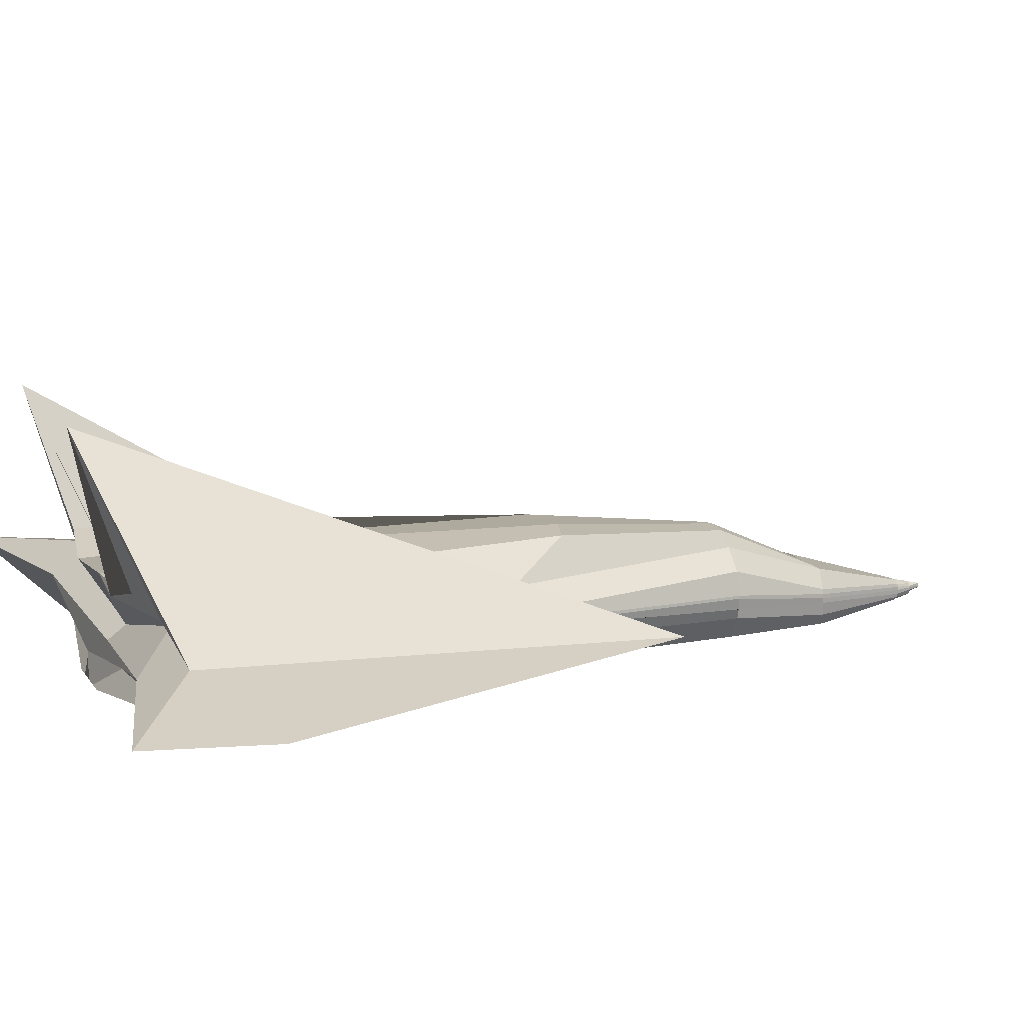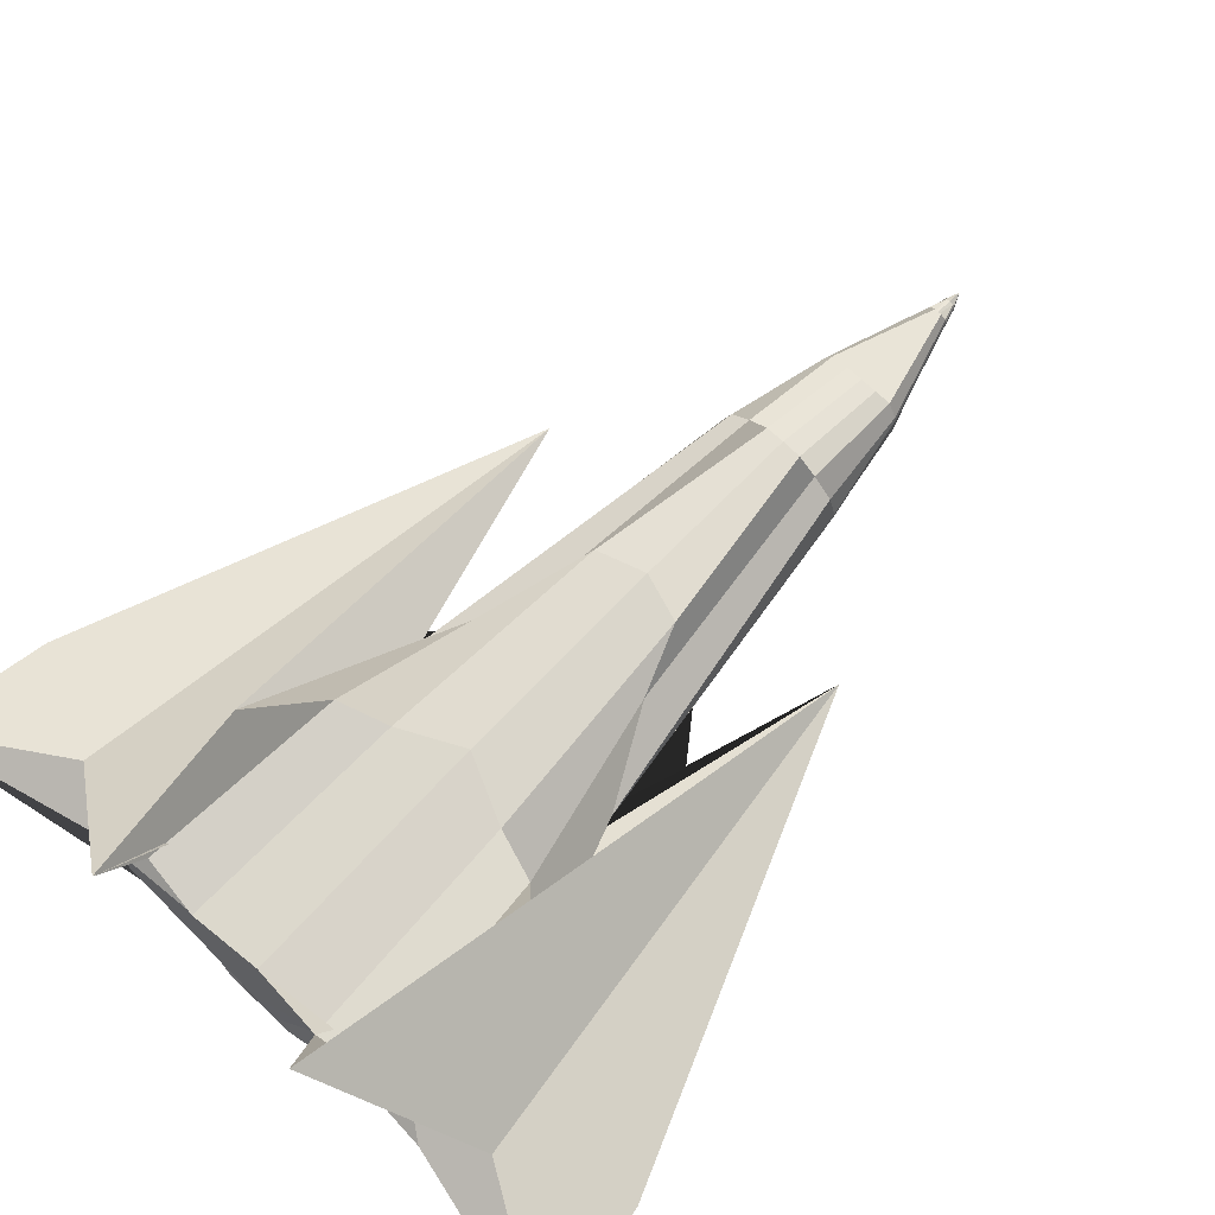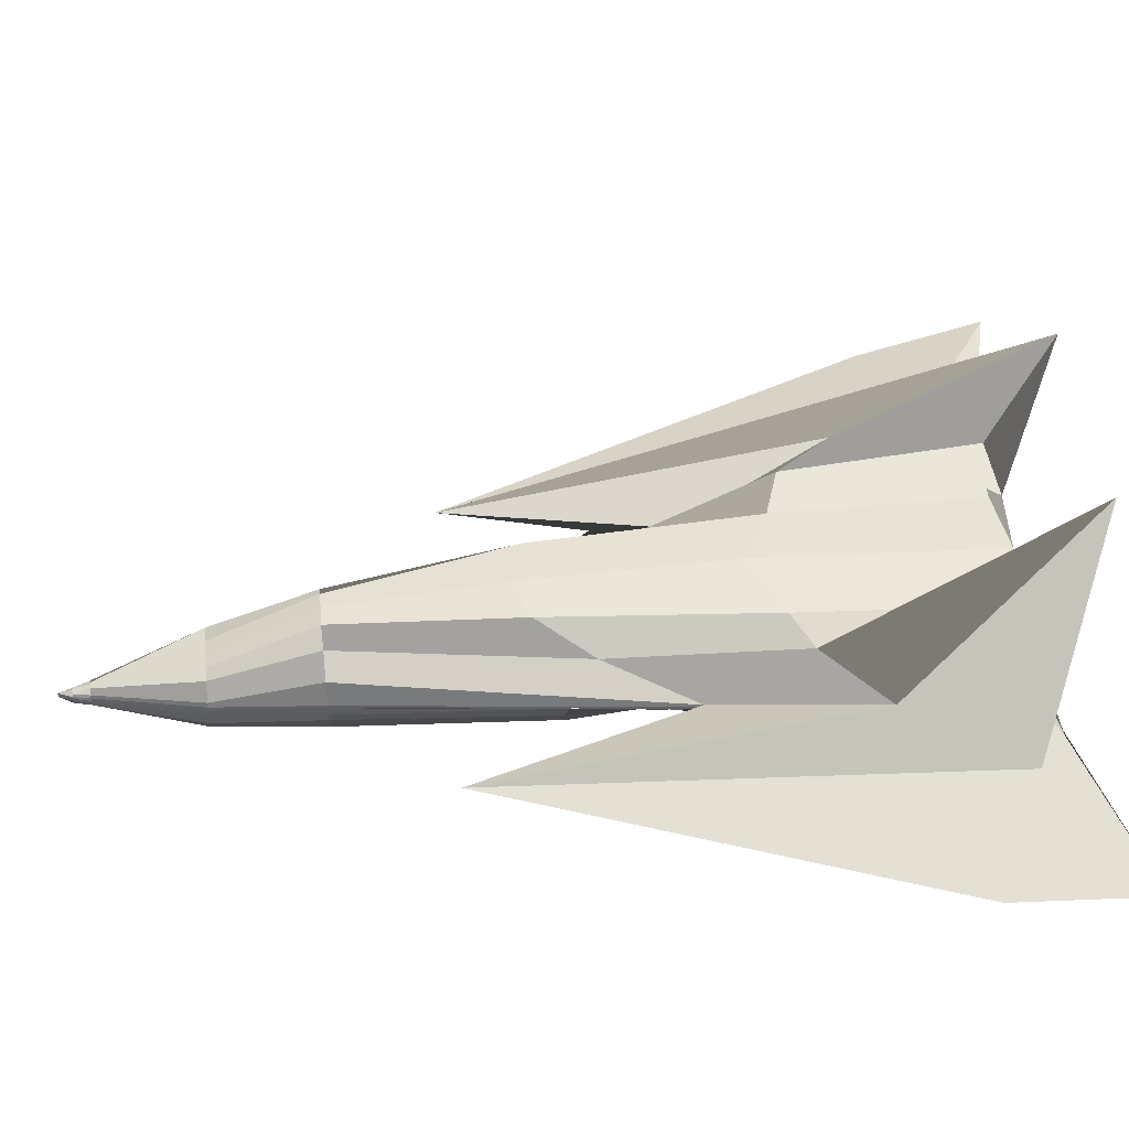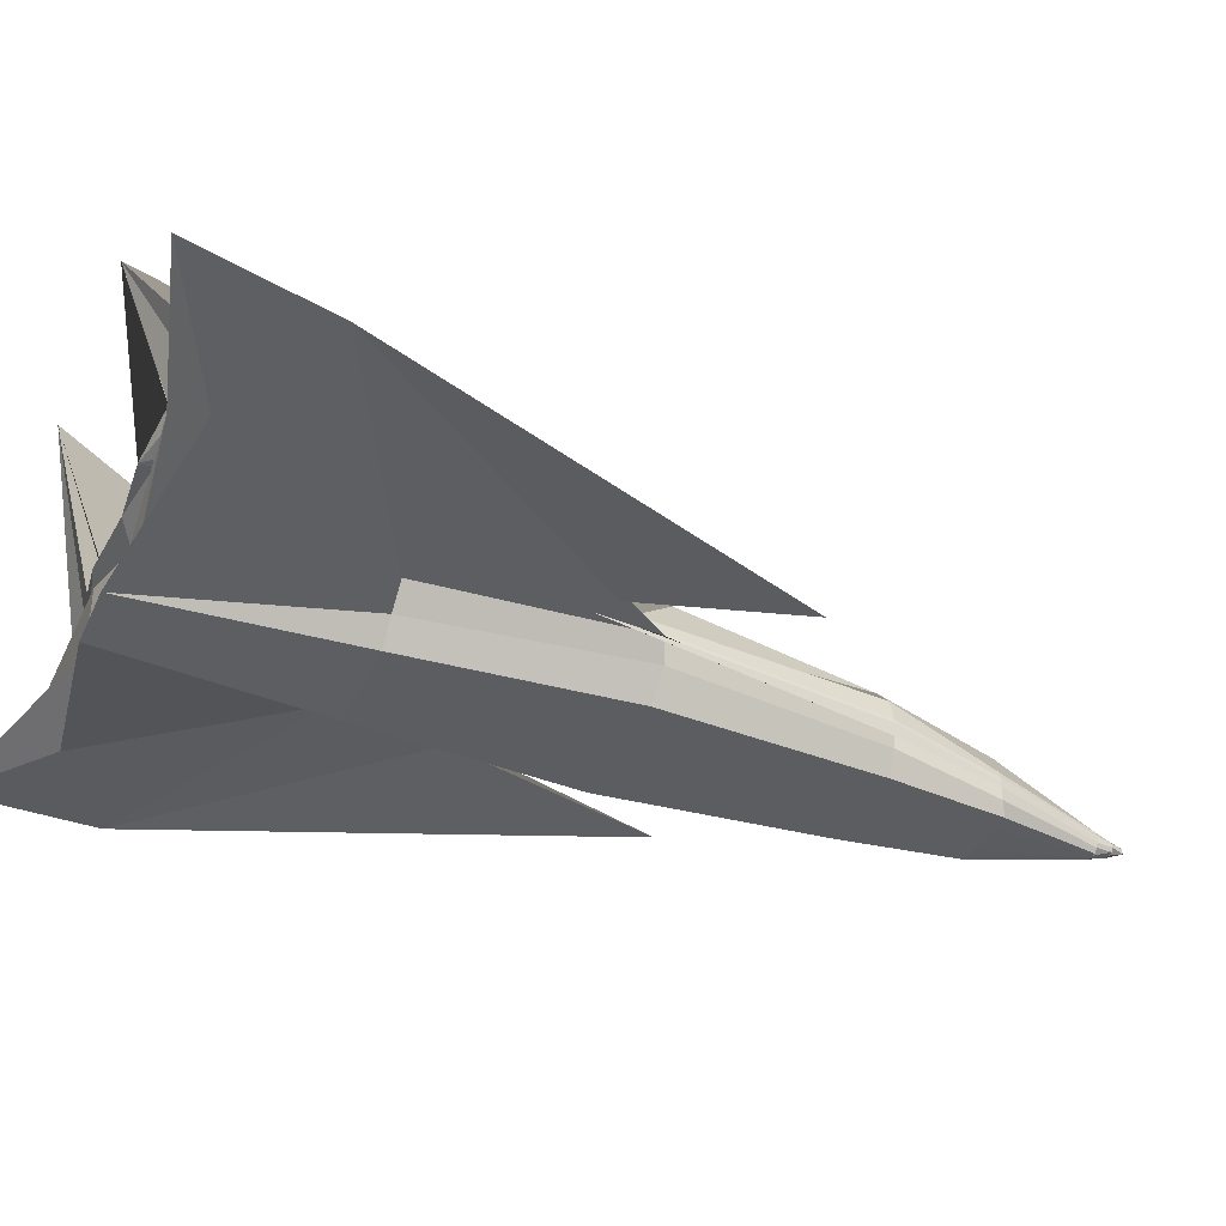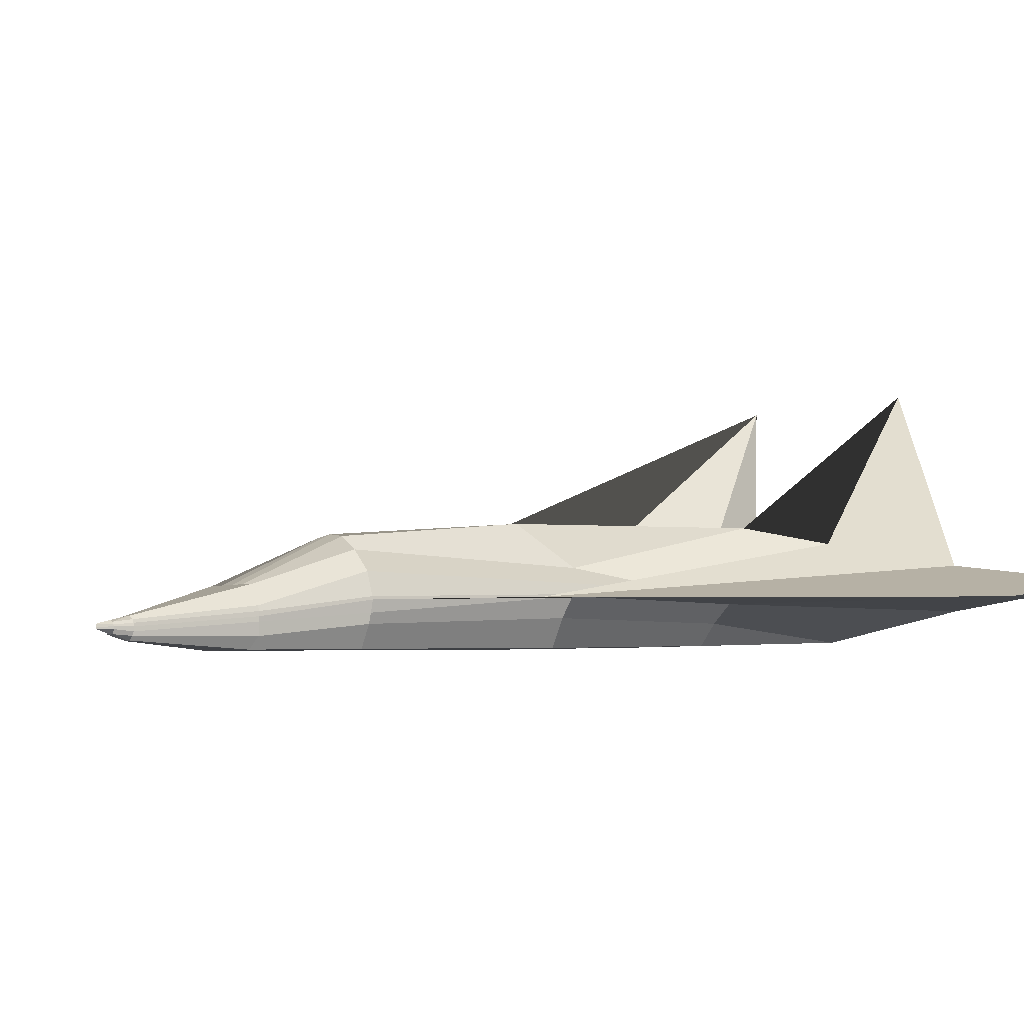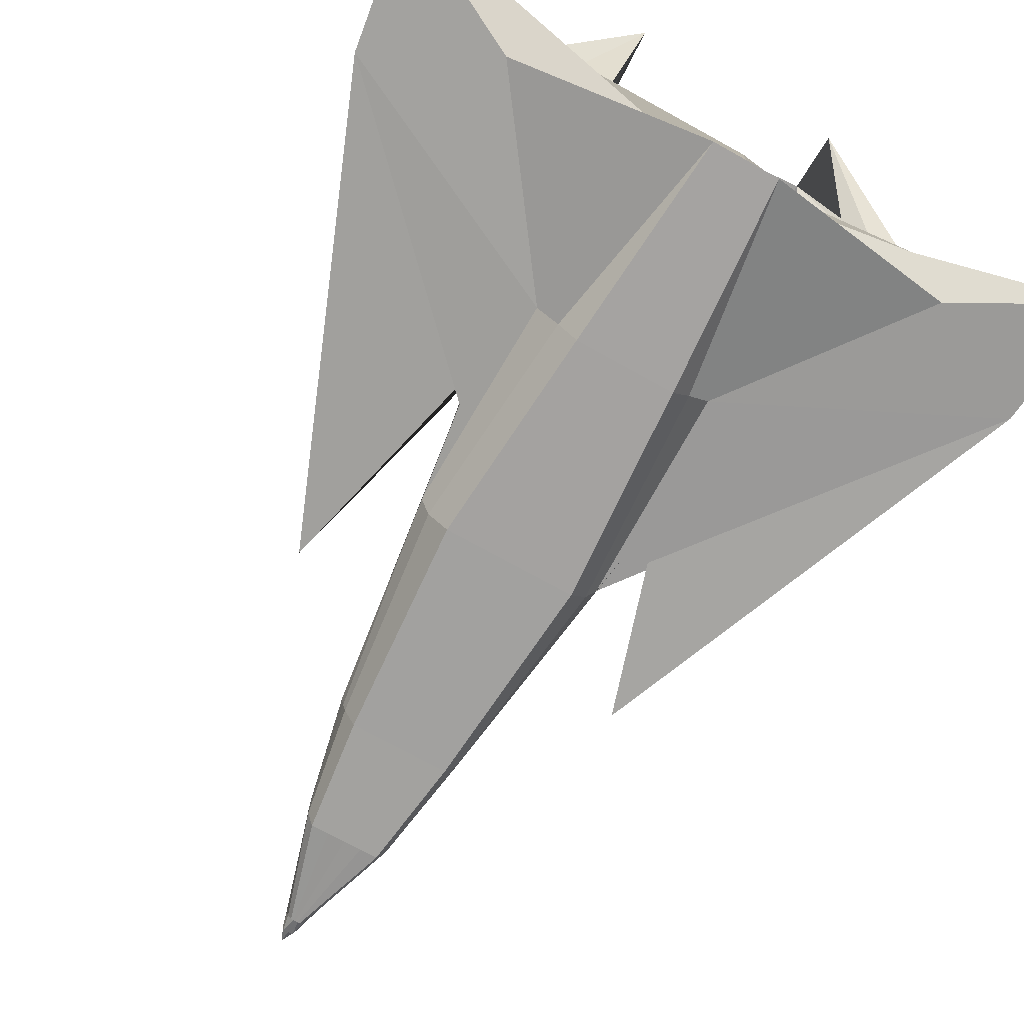
<metadata>
{"format":"obj","ext":"obj","renderer":"f3d","projection":"perspective","resolution":1024,"background":"white","views":[{"elev":13.7,"azim":-111.6,"up":"+Y"},{"elev":72.1,"azim":-136.7,"up":"+Y"},{"elev":45.7,"azim":84.1,"up":"+Y"},{"elev":-36.6,"azim":-112.1,"up":"+Y"},{"elev":-4.5,"azim":49.9,"up":"+Y"},{"elev":-71.4,"azim":150.7,"up":"+Y"}]}
</metadata>
<code>
o Cube
v 1.736 1.073 -5.683
v 0.4671 -0.5 -5.903
v 0.05207 -0.3524 5.903
v 0.06607 -0.6472 5.903
v -1.736 1.073 -5.683
v -0.4671 -0.5 -5.903
v -0.05207 -0.3524 5.903
v -0.06607 -0.6472 5.903
v -0.9111 -0.6673 0
v 0.8927 0.4014 -0.3919
v -0.8927 0.4014 -0.3919
v 0.9111 -0.6673 0
v 3.139 -0.1175 -5.518
v -0.1464 -0.5411 5.903
v 0.1464 -0.5411 5.903
v -3.139 -0.1175 -5.518
v 1.306 0 0
v -1.306 0 0
v -0.1273 -0.396 5.903
v 1.451 3.115 -6.321
v 0.1273 -0.396 5.903
v -1.451 3.115 -6.321
v 1.533 0.1324 -1.621
v -1.533 0.1324 -1.621
v 0.1173 -0.5938 5.903
v 1.167 -0.2826 0.05294
v -1.167 -0.2826 0.05294
v -0.1173 -0.5938 5.903
v 5.043 0.25 -6.461
v 0.1491 -0.4827 5.899
v -5.043 0.25 -6.461
v 1.488 0.02657 -1.348
v -1.488 0.02657 -1.348
v -0.1491 -0.4827 5.899
v -0.6801 -0.7147 2.952
v 0.5235 0.5321 2.952
v -0.5235 0.5321 2.952
v 0.6801 -0.7147 2.952
v -0.8727 -0.2705 2.952
v 0.8727 -0.2705 2.952
v -0.7945 0.2499 2.952
v 0.7945 0.2499 2.952
v 0.8335 -0.4094 2.952
v -0.8335 -0.4094 2.952
v 0.9032 -0.1079 2.945
v -0.9032 -0.1079 2.945
v -0.4838 -0.743 4.492
v 0.4546 0.05999 4.427
v 0.5874 -0.4058 4.427
v 0.575 -0.208 4.427
v 0.5874 -0.5804 4.427
v 0.5874 -0.341 4.427
v -0.4546 0.05999 4.427
v 0.4838 -0.743 4.492
v -0.5874 -0.4058 4.427
v -0.575 -0.208 4.427
v -0.5874 -0.5804 4.427
v -0.5874 -0.341 4.427
v 0 -0.5 -5.903
v 0 -0.3524 5.903
v 0 -0.6508 5.903
v 0 0.8895 -5.712
v 0 -0.6673 0
v 0 0.9575 0.6045
v 0 -0.1175 -5.903
v 0 -0.5195 6.324
v 0 0.4469 -5.552
v 0 -0.4082 6.136
v 0 -0.5808 6.136
v 0 -0.4969 6.325
v 0 -0.00462 -5.645
v 0 -0.7147 2.952
v 0 0.7501 2.952
v 0 -0.743 4.492
v 0 0.05999 4.427
v -0.1423 -0.4393 5.904
v 3.253 0.5096 -5.367
v 0.1423 -0.4393 5.904
v -3.253 0.5096 -5.367
v 1.551 0.08666 -1.81
v -1.551 0.08666 -1.81
v 0.8964 -0.06738 2.95
v -0.8964 -0.06738 2.95
v -0.5884 -0.2781 4.427
v 0.5884 -0.2781 4.427
v 0 -0.4544 6.324
v 0 0.18 -5.396
v 0.03304 -0.6534 5.903
v 0.9713 0.8539 -5.786
v 0.6379 0.9668 0.3914
v 0.907 -0.1175 -5.659
v 2.397 0.8833 -5.485
v 0.2407 -0.5 -5.903
v 2.564 0.25 -5.844
v 0.2611 0.7129 2.958
v 0.2273 0.05999 4.427
v 0.02604 -0.3524 5.903
v 0.5 -0.6673 0
v 0.08489 -0.5178 6.136
v 0.05257 -0.4296 6.136
v 0.07087 -0.5781 6.136
v 0.08487 -0.4827 6.137
v 0.3401 -0.7147 2.952
v 0.2419 -0.743 4.492
v 0.07383 -0.4617 6.137
v 1.74 0.6148 -5.218
v -0.2407 -0.5 -5.903
v -0.02604 -0.3524 5.903
v -0.5 -0.6673 0
v -0.08489 -0.5178 6.136
v -0.05257 -0.4296 6.136
v -0.07087 -0.5781 6.136
v -0.08487 -0.4827 6.137
v -0.3401 -0.7147 2.952
v -0.2419 -0.743 4.492
v -0.03304 -0.6534 5.903
v -0.9713 0.8539 -5.786
v -0.6379 0.9668 0.3914
v -0.907 -0.1175 -5.659
v -2.397 0.8833 -5.485
v -2.564 0.25 -5.844
v -0.2611 0.7129 2.958
v -0.2273 0.05999 4.427
v -1.74 0.6148 -5.218
v -0.07383 -0.4617 6.137
v -1.54 1.013 -2.952
v 0.6947 -0.5944 -2.952
v -0.6947 -0.5944 -2.952
v 1.54 1.013 -2.952
v 1.255 -0.02593 -2.952
v -1.255 -0.02593 -2.952
v 2.339 0.7912 -3.786
v -2.339 0.7912 -3.786
v -0.9541 -0.2888 -2.952
v 0.9541 -0.2888 -2.952
v -4.769 0.01257 -4.641
v 4.769 0.01257 -4.641
v 0 1.059 -2.32
v 0 -0.5944 -2.952
v -2.355 -0.08105 1.411
v 2.355 -0.08105 1.411
v 0.864 0.9466 -2.724
v 0.3622 -0.5944 -2.952
v -0.3622 -0.5944 -2.952
v -0.864 0.9466 -2.724
f 123 53 7 108
f 111 108 7 19
f 133 126 5 22
f 104 54 4 88
f 50 48 3 21
f 92 89 1 20
f 132 129 10 23
f 143 127 12 98
f 41 37 11 24
f 145 126 11 118
f 44 39 18 27
f 135 130 17 26
f 93 91 13 2
f 51 49 15 25
f 134 131 16 6
f 112 110 14 28
f 83 41 24 81
f 141 132 23 80
f 106 92 20 77
f 85 50 21 78
f 140 133 22 79
f 125 111 19 76
f 116 112 28 8
f 128 134 6
f 54 51 25 4
f 127 135 26 12
f 35 44 27 9
f 110 113 34 14
f 131 136 31 16
f 49 52 30 15
f 91 94 29 13
f 130 137 32 17
f 39 46 33 18
f 55 58 46 39
f 17 32 45 40
f 47 57 44 35
f 12 26 43 38
f 80 23 42 82
f 84 56 41 83
f 26 17 40 43
f 57 55 39 44
f 56 53 37 41
f 23 10 36 42
f 98 12 38 103
f 118 11 37 122
f 19 7 53 56
f 28 14 55 57
f 76 19 56 84
f 8 28 57 47
f 14 34 58 55
f 40 45 52 49
f 38 43 51 54
f 82 42 50 85
f 43 40 49 51
f 42 36 48 50
f 103 38 54 104
f 122 37 53 123
f 95 73 75 96
f 114 72 74 115
f 90 64 73 95
f 109 63 72 114
f 119 121 71 65
f 99 102 70 66
f 88 101 69 61
f 105 100 68 86
f 124 120 67 87
f 101 99 66 69
f 107 119 65 59
f 142 138 64 90
f 144 139 63 109
f 120 117 62 67
f 115 74 61 116
f 100 97 60 68
f 96 75 60 97
f 121 124 87 71
f 102 105 86 70
f 45 82 85 52
f 34 76 84 58
f 58 84 83 46
f 32 80 82 45
f 113 125 76 34
f 136 140 79 31
f 52 85 78 30
f 94 106 77 29
f 137 141 80 32
f 46 83 81 33
f 71 87 106 94
f 30 78 105 102
f 48 96 97 3
f 21 3 97 100
f 129 142 90 10
f 25 15 99 101
f 78 21 100 105
f 4 25 101 88
f 15 30 102 99
f 10 90 95 36
f 36 95 96 48
f 72 103 104 74
f 63 98 103 72
f 65 71 94 91
f 87 67 92 106
f 59 65 91 93
f 139 143 98 63
f 67 62 89 92
f 74 104 88 61
f 70 86 125 113
f 31 79 124 121
f 47 115 116 8
f 22 5 117 120
f 128 144 109 9
f 6 16 119 107
f 79 22 120 124
f 16 31 121 119
f 9 109 114 35
f 35 114 115 47
f 73 122 123 75
f 64 118 122 73
f 66 70 113 110
f 61 69 112 116
f 86 68 111 125
f 69 66 110 112
f 138 145 118 64
f 68 60 108 111
f 75 123 108 60
f 62 117 145 138
f 6 107 144 128
f 59 93 143 139
f 1 89 142 129
f 29 77 141 137
f 33 81 140 136
f 107 59 139 144
f 89 62 138 142
f 13 29 137 130
f 18 33 136 131
f 2 135 127
f 9 27 134 128
f 81 24 133 140
f 77 20 132 141
f 27 18 131 134
f 2 13 130 135
f 117 5 126 145
f 93 2 127 143
f 20 1 129 132
f 24 11 126 133

</code>
